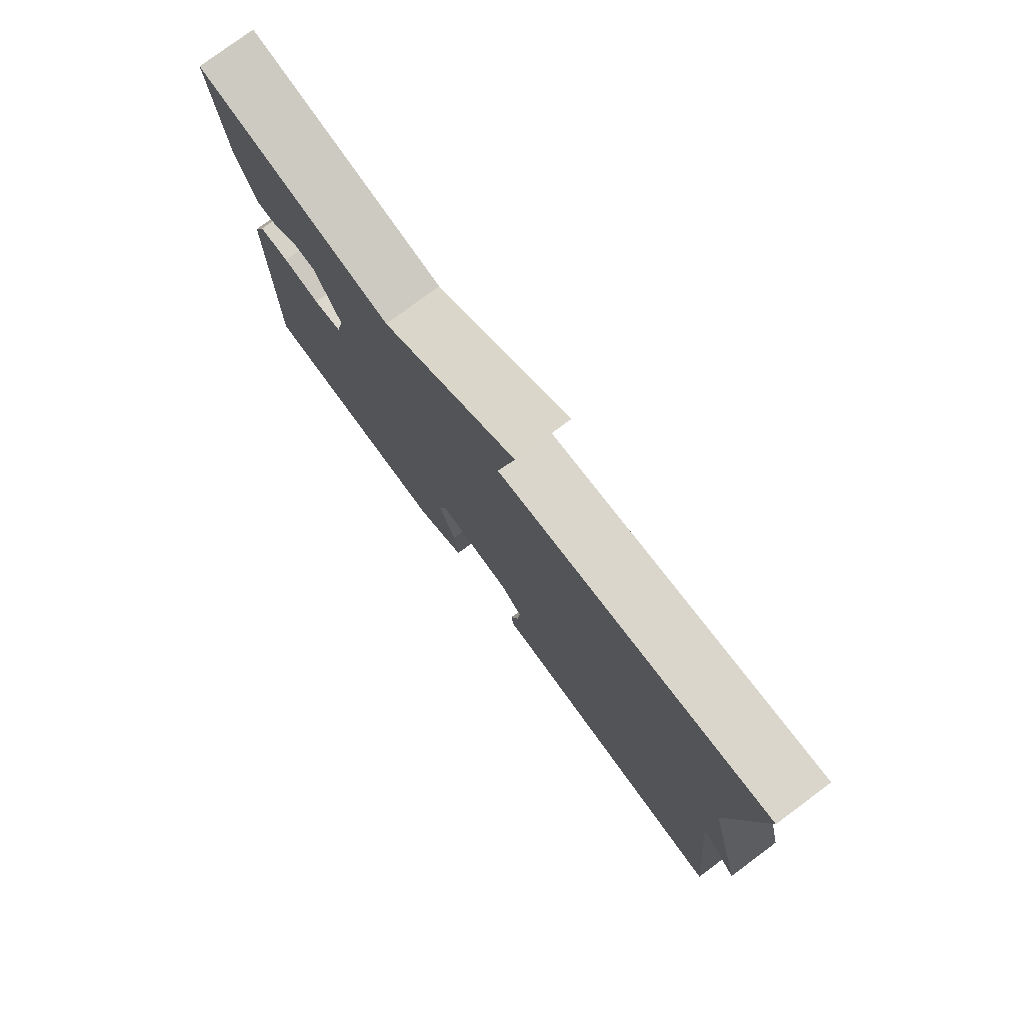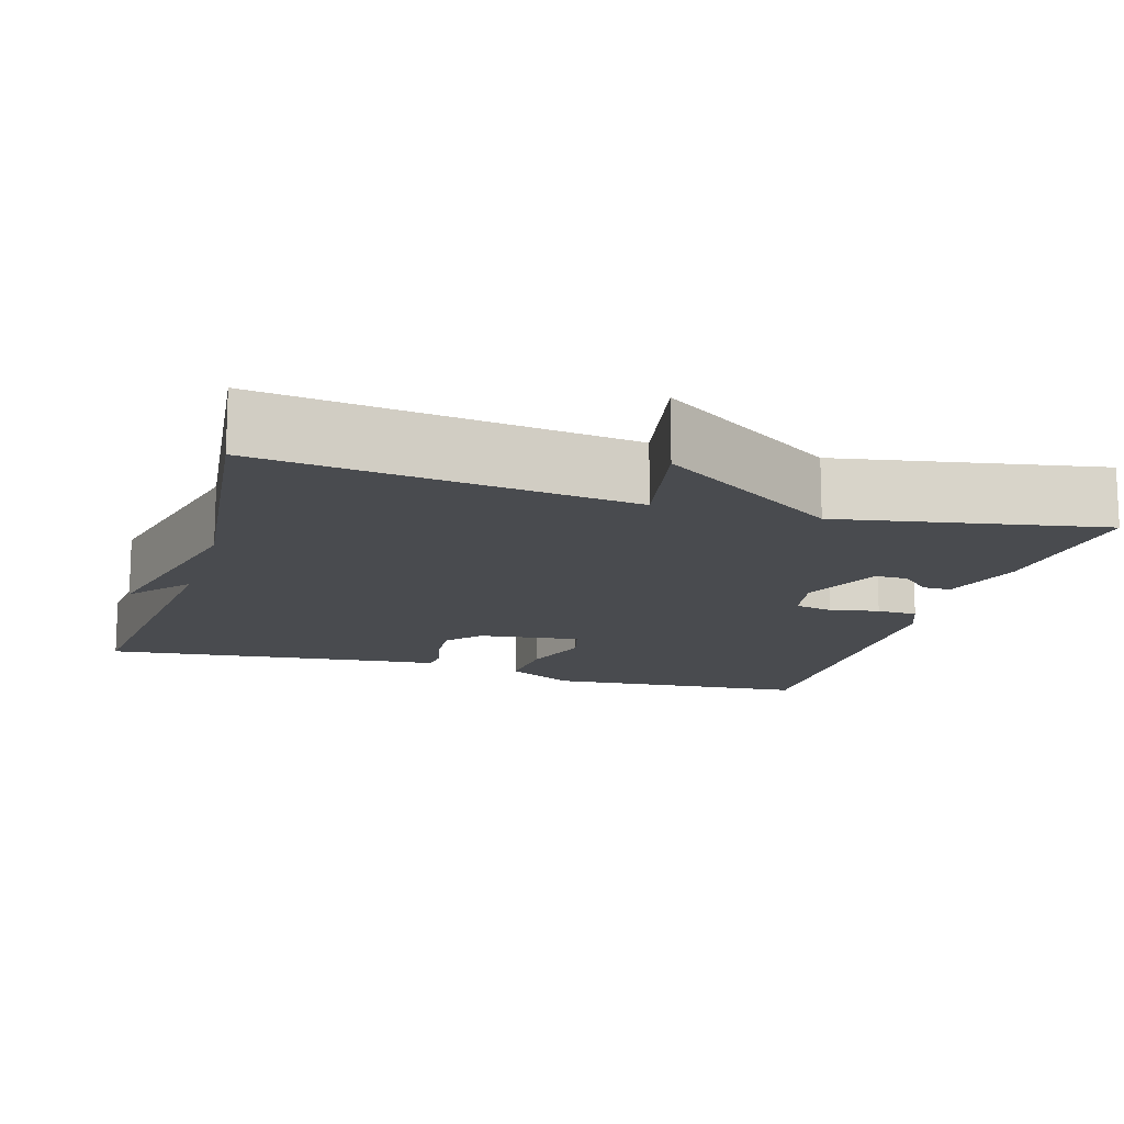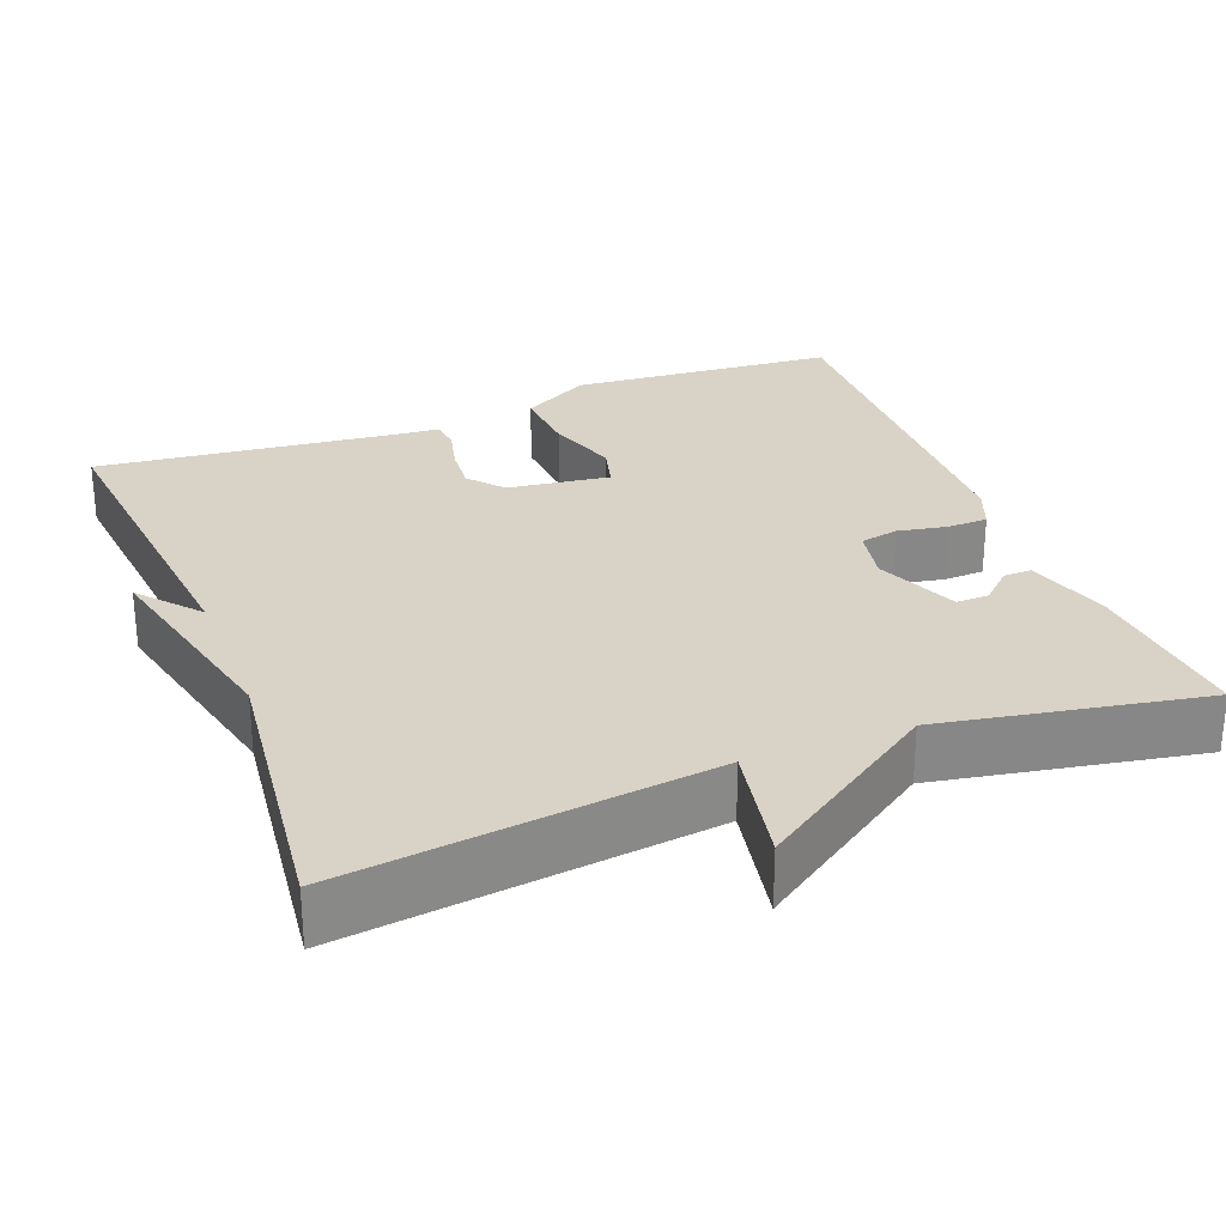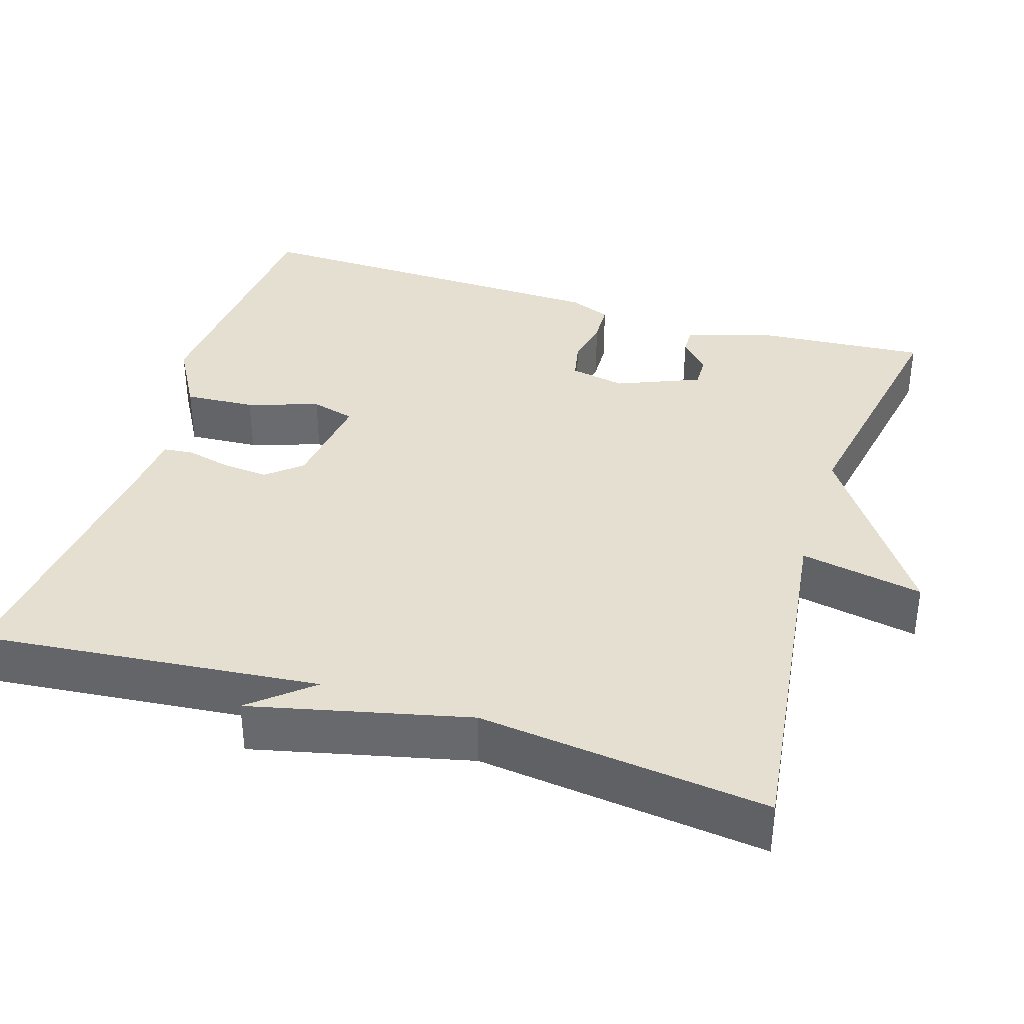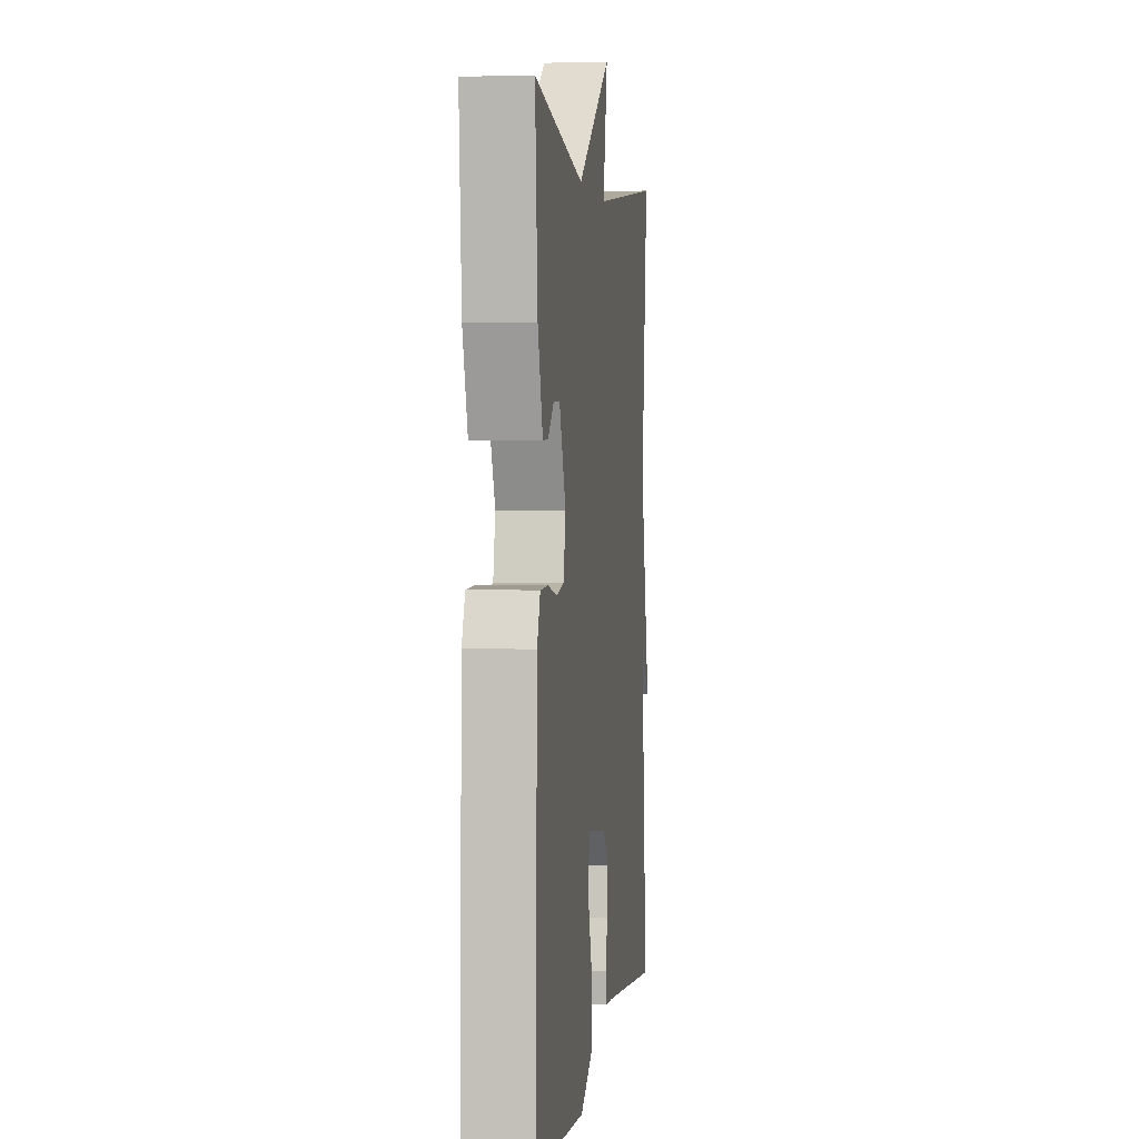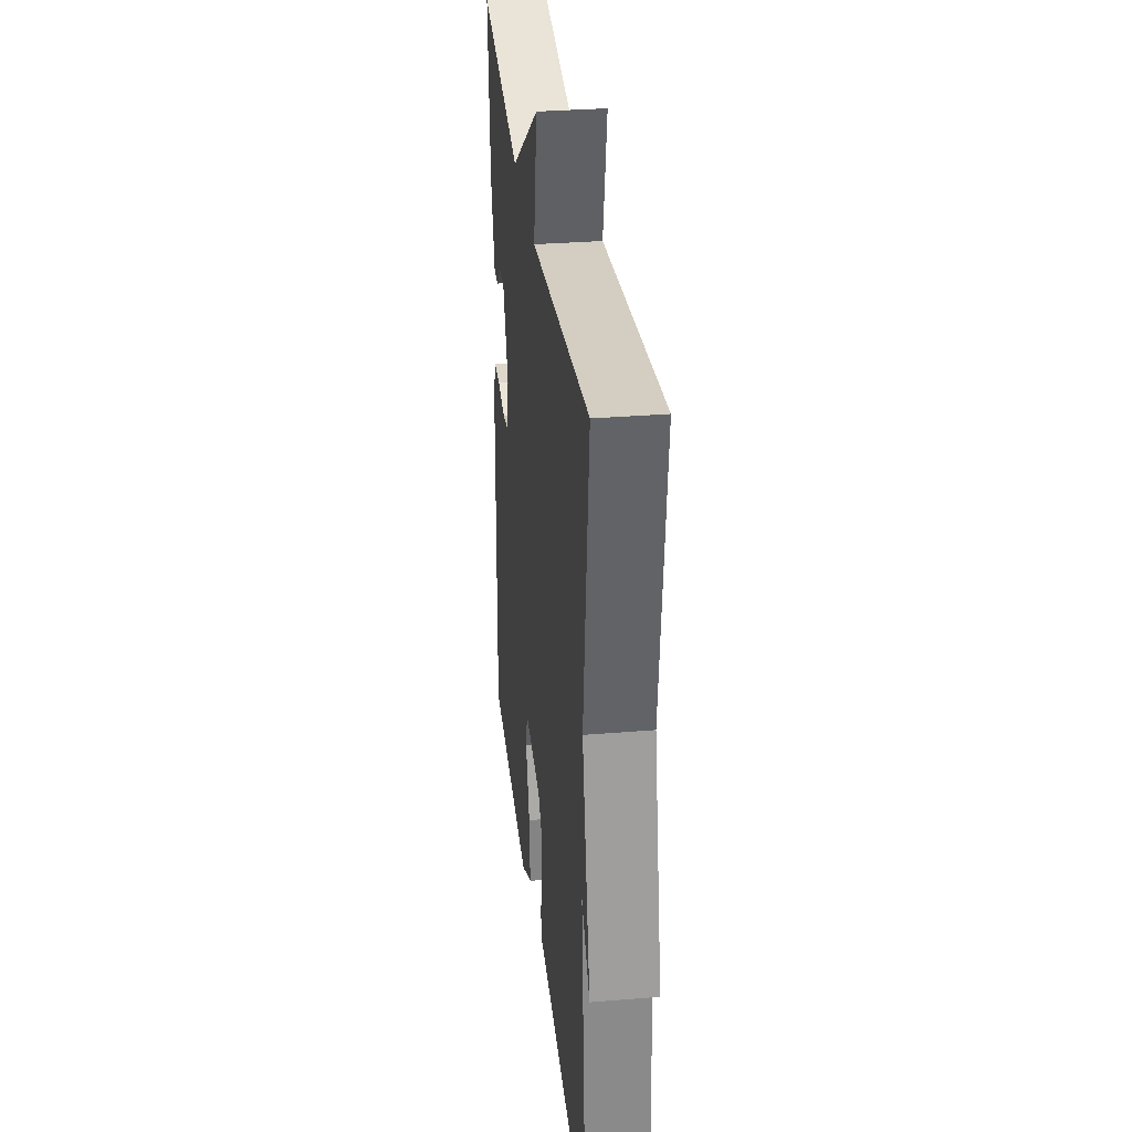
<metadata>
{"format":"obj","ext":"obj","renderer":"f3d","projection":"perspective","resolution":1024,"background":"white","views":[{"elev":78.4,"azim":-126.6,"up":"+Z"},{"elev":-14.0,"azim":-16.6,"up":"+Y"},{"elev":27.8,"azim":-21.1,"up":"+Y"},{"elev":36.7,"azim":-72.6,"up":"+Y"},{"elev":2.1,"azim":97.4,"up":"+Z"},{"elev":32.7,"azim":-96.5,"up":"+Z"}]}
</metadata>
<code>
v -0.5 0.07 -0.5
v -0.457 0.07 -0.067
v -0.522 0.07 -0.144
v -0.457 0.07 0.133
v -0.5 0.07 0.5
v -0.033 0.07 0.44
v -0.063 0.07 0.597
v 0.167 0.07 0.44
v 0.5 0.07 0.5
v 0.483 0.07 0.279
v 0.45 0.07 0.172
v 0.414 0.07 0.173
v 0.375 0.07 0.21
v 0.333 0.07 0.211
v 0.289 0.07 0.105
v 0.303 0.07 0.034
v 0.352 0.07 0.024
v 0.415 0.07 0.036
v 0.467 0.07 0.034
v 0.488 0.07 -0.019
v 0.5 0.07 -0.5
v 0.159 0.07 -0.526
v 0.071 0.07 -0.476
v 0.077 0.07 -0.386
v 0.107 0.07 -0.295
v 0.092 0.07 -0.239
v -0.039 0.07 -0.256
v -0.076 0.07 -0.3
v -0.071 0.07 -0.359
v -0.057 0.07 -0.416
v -0.061 0.07 -0.455
v -0.115 0.07 -0.459
v -0.5 0 -0.5
v -0.457 0 -0.067
v -0.522 0 -0.144
v -0.457 0 0.133
v -0.5 0 0.5
v -0.033 0 0.44
v -0.063 0 0.597
v 0.167 0 0.44
v 0.5 0 0.5
v 0.483 0 0.279
v 0.45 0 0.172
v 0.414 0 0.173
v 0.375 0 0.21
v 0.333 0 0.211
v 0.289 0 0.105
v 0.303 0 0.034
v 0.352 0 0.024
v 0.415 0 0.036
v 0.467 0 0.034
v 0.488 0 -0.019
v 0.5 0 -0.5
v 0.159 0 -0.526
v 0.071 0 -0.476
v 0.077 0 -0.386
v 0.107 0 -0.295
v 0.092 0 -0.239
v -0.039 0 -0.256
v -0.076 0 -0.3
v -0.071 0 -0.359
v -0.057 0 -0.416
v -0.061 0 -0.455
v -0.115 0 -0.459
f 29 30 31 32
f 32 1 2
f 29 32 2
f 28 29 2
f 27 28 2
f 26 27 2
f 23 24 25
f 22 23 25
f 21 22 25
f 20 21 25
f 19 20 25
f 18 19 25
f 17 18 25
f 16 17 25 26
f 15 16 26 2
f 11 12 13
f 10 11 13
f 9 10 13
f 8 9 13
f 8 13 14
f 7 8 14
f 6 7 14
f 6 14 15
f 5 6 15
f 4 5 15
f 2 3 4
f 2 4 15
f 64 63 62 61
f 34 33 64
f 34 64 61
f 34 61 60
f 34 60 59
f 34 59 58
f 57 56 55
f 57 55 54
f 57 54 53
f 57 53 52
f 57 52 51
f 57 51 50
f 57 50 49
f 58 57 49 48
f 34 58 48 47
f 45 44 43
f 45 43 42
f 45 42 41
f 45 41 40
f 46 45 40
f 46 40 39
f 46 39 38
f 47 46 38
f 47 38 37
f 47 37 36
f 36 35 34
f 47 36 34
f 1 33 34 2
f 2 34 35 3
f 3 35 36 4
f 4 36 37 5
f 5 37 38 6
f 6 38 39 7
f 7 39 40 8
f 8 40 41 9
f 9 41 42 10
f 10 42 43 11
f 11 43 44 12
f 12 44 45 13
f 13 45 46 14
f 14 46 47 15
f 15 47 48 16
f 16 48 49 17
f 17 49 50 18
f 18 50 51 19
f 19 51 52 20
f 20 52 53 21
f 21 53 54 22
f 22 54 55 23
f 23 55 56 24
f 24 56 57 25
f 25 57 58 26
f 26 58 59 27
f 27 59 60 28
f 28 60 61 29
f 29 61 62 30
f 30 62 63 31
f 31 63 64 32
f 32 64 33 1

</code>
